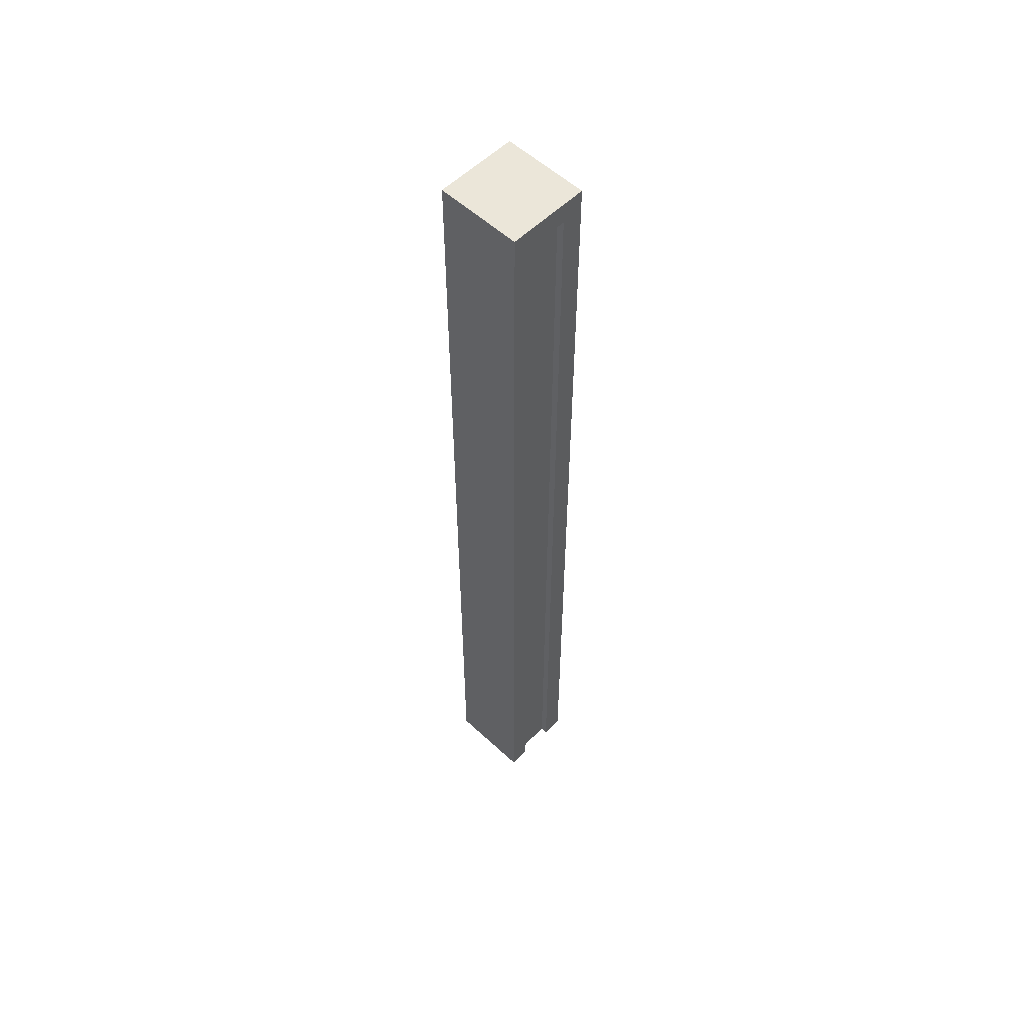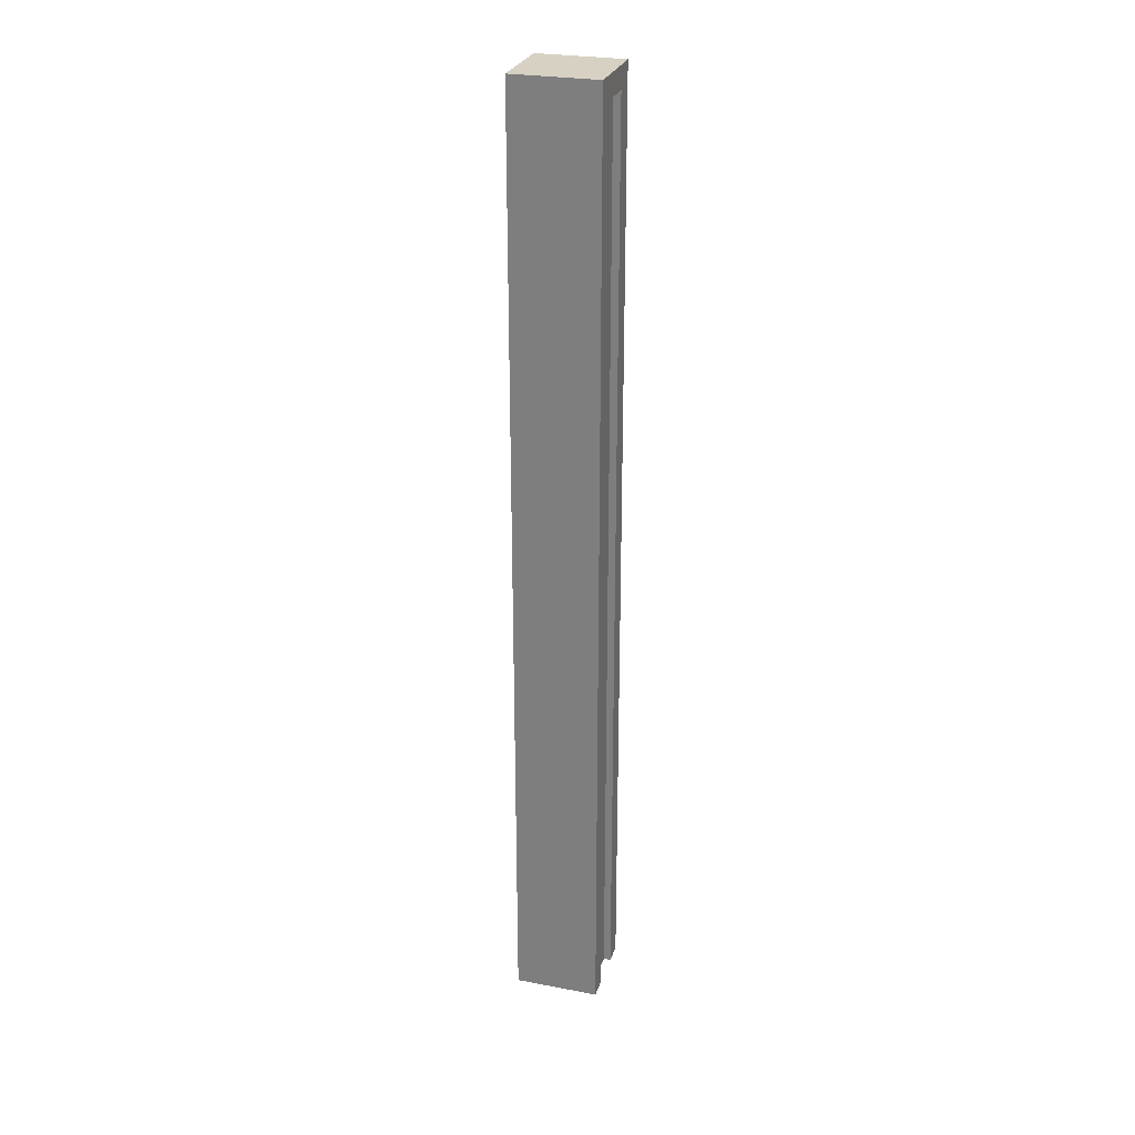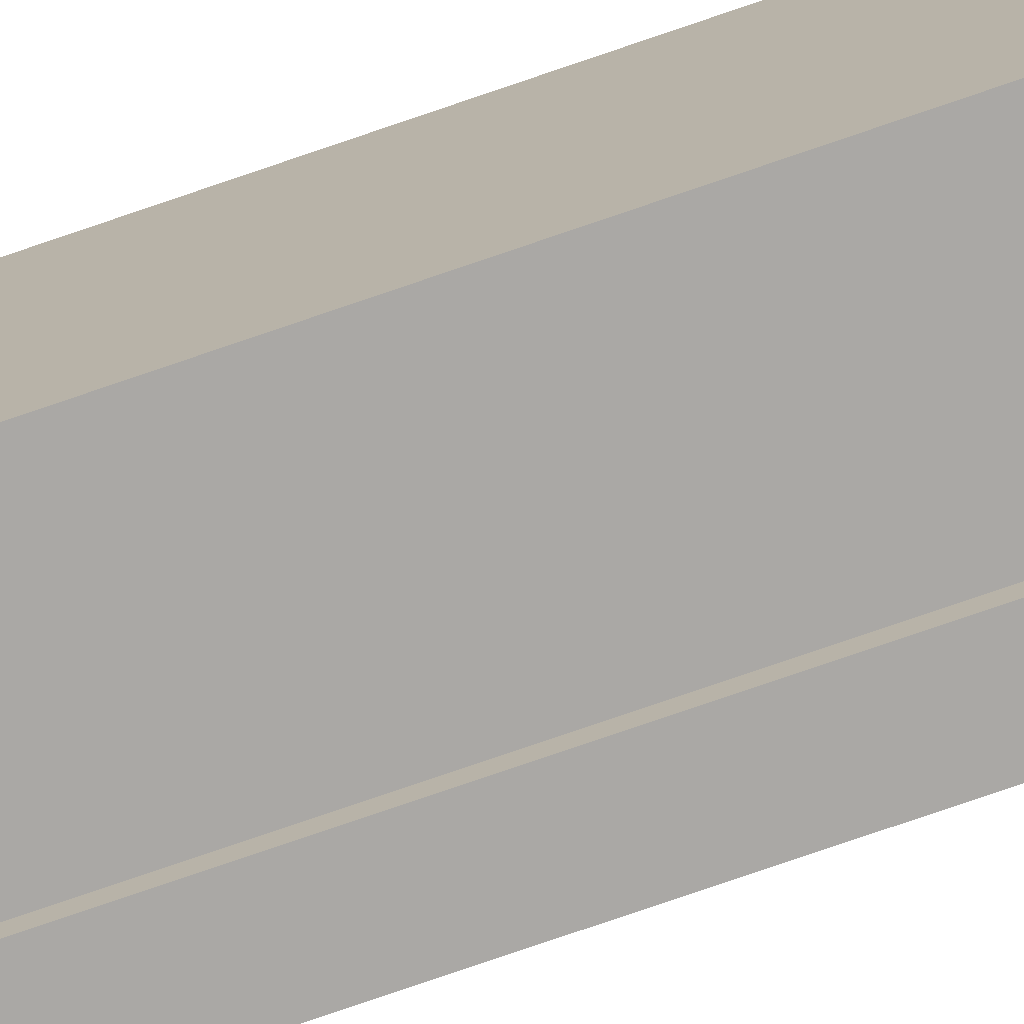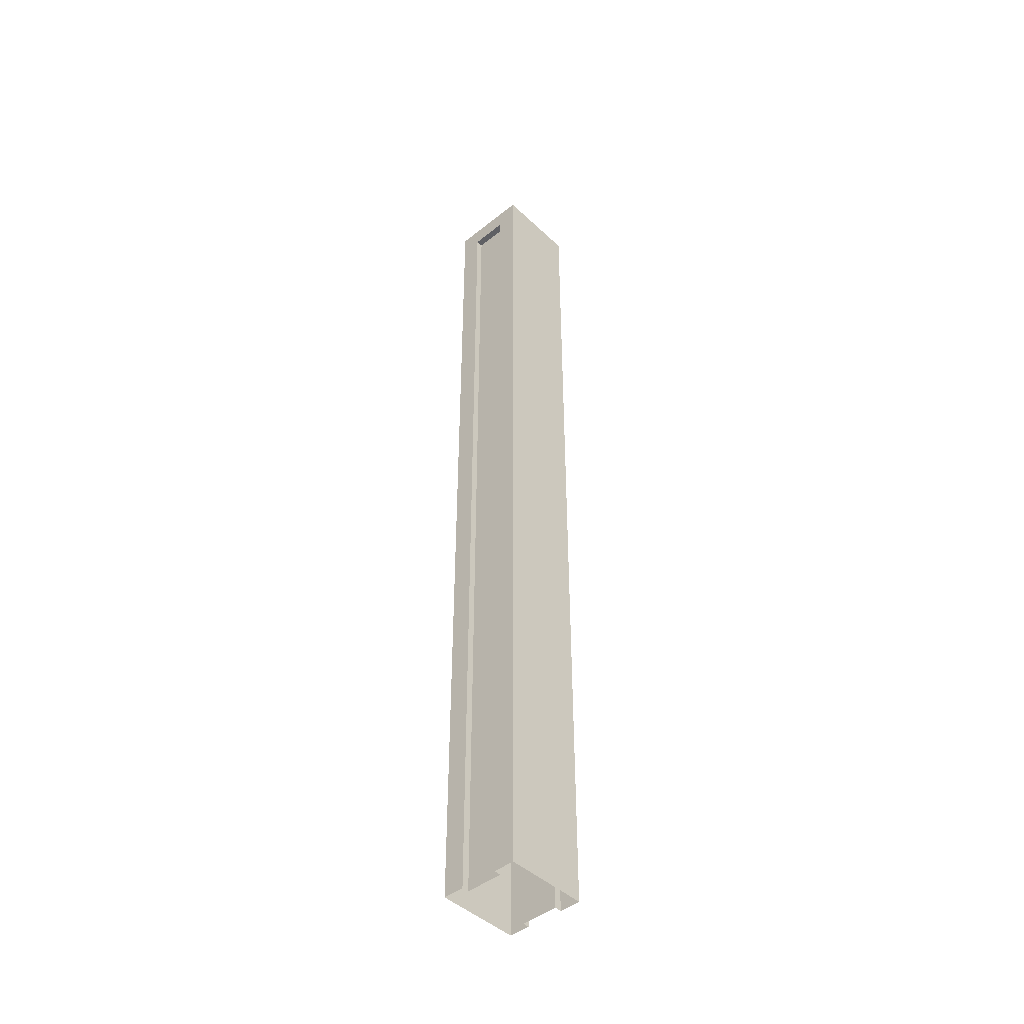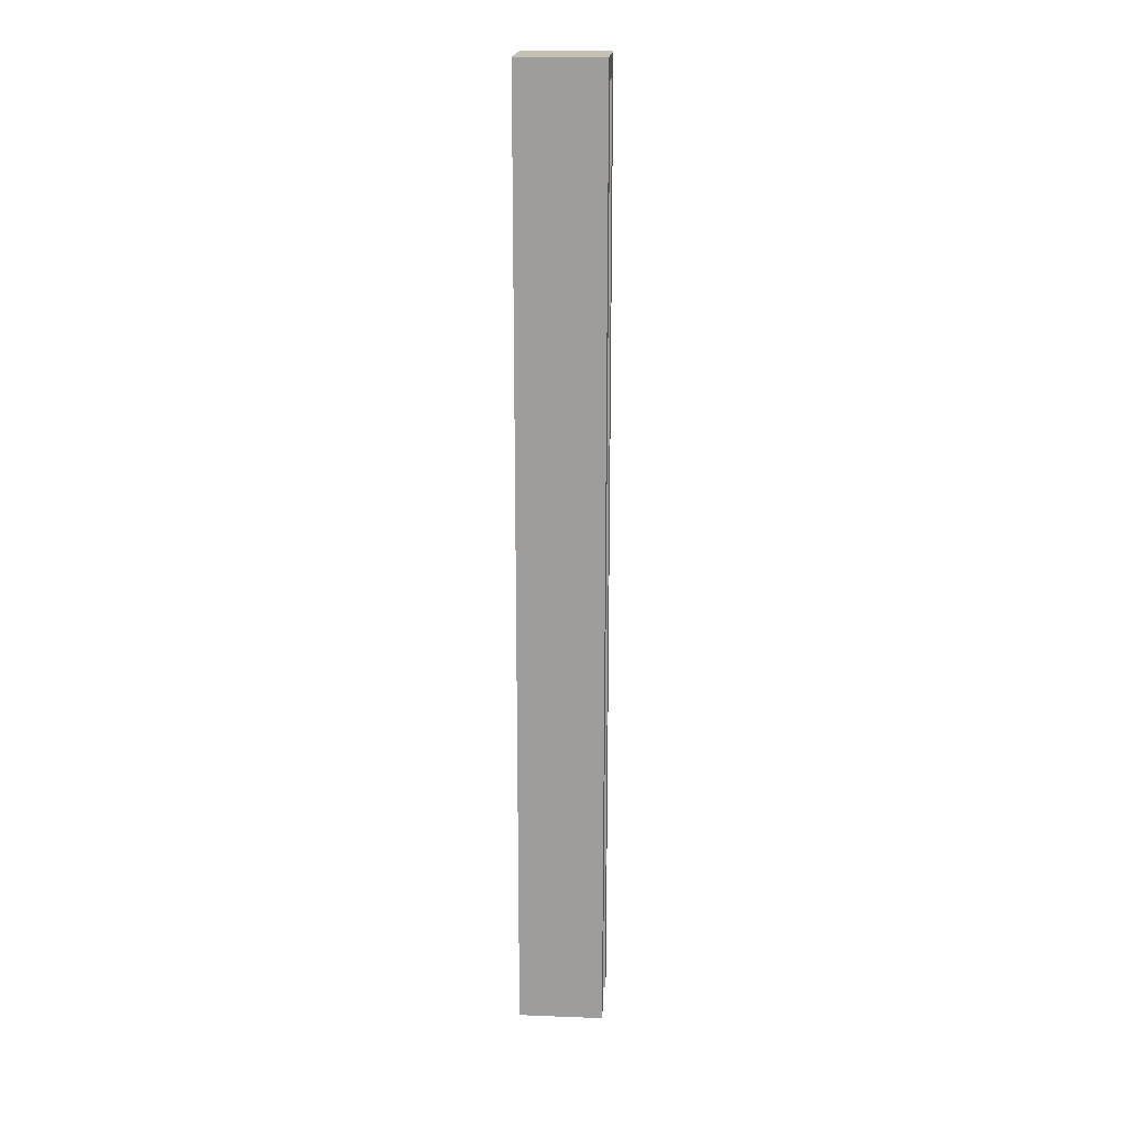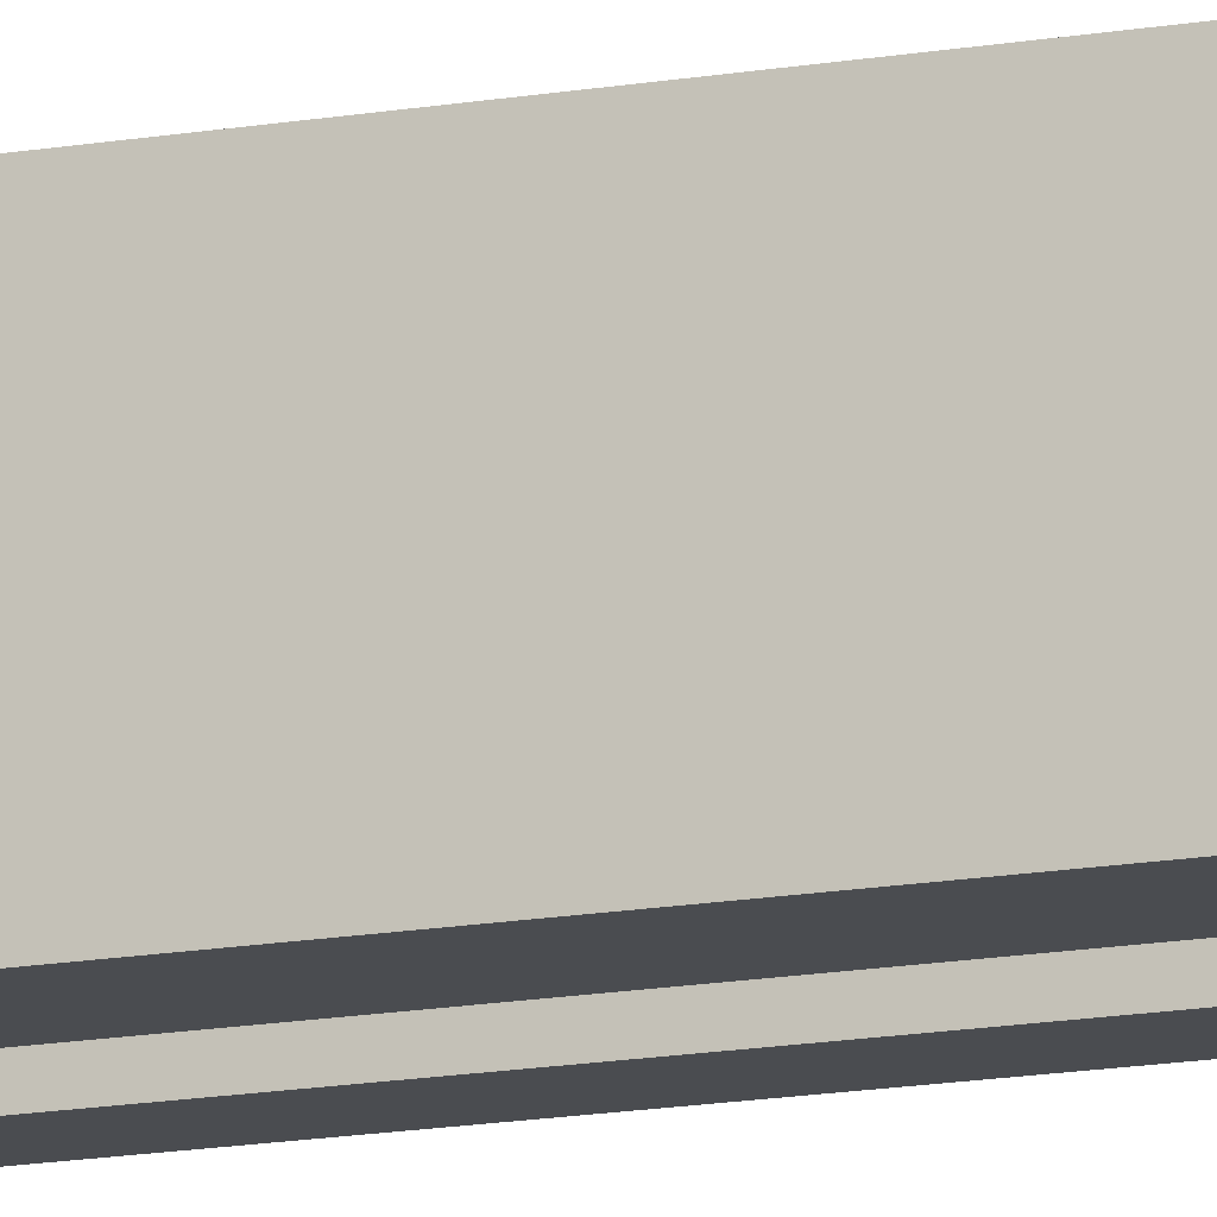
<metadata>
{"format":"obj","ext":"obj","renderer":"f3d","projection":"perspective","resolution":1024,"background":"white","views":[{"elev":55.6,"azim":-45.8,"up":"+Y"},{"elev":27.1,"azim":-73.7,"up":"+Y"},{"elev":-75.2,"azim":-70.9,"up":"+Z"},{"elev":-45.0,"azim":-137.2,"up":"+Y"},{"elev":18.7,"azim":94.1,"up":"+Y"},{"elev":-14.7,"azim":111.3,"up":"+Z"}]}
</metadata>
<code>
o Wall_Column
v 0.0606 0 -0.1349
v -0.0606 0 -0.1349
v 0.1292 0 0.1349
v -0.1292 0 0.1349
v -0.0606 2.968 0.1349
v 0.0606 2.968 0.1349
v 0.0606 2.968 -0.1349
v -0.0606 2.968 -0.1349
v -0.1292 3.036 0.1349
v 0.1292 3.036 0.1349
v 0.1292 3.036 -0.1349
v -0.1292 3.036 -0.1349
v 0.0606 0 0.1349
v -0.0606 0 0.1349
v -0.1292 0 -0.1349
v 0.1292 0 -0.1349
v -0.0606 0 0.1119
v 0.0606 0 0.1119
v 0.0606 0 -0.1119
v -0.0606 0 -0.1119
v -0.0606 2.968 0.1119
v 0.0606 2.968 0.1119
v 0.0606 2.968 -0.1119
v -0.0606 2.968 -0.1119
f 9 10 11 12
f 13 6 22 18
f 3 16 11 10
f 15 4 9 12
f 5 6 10 9
f 7 8 12 11
f 6 13 3 10
f 14 5 9 4
f 8 2 15 12
f 1 7 11 16
f 17 18 22 21
f 19 20 24 23
f 6 5 21 22
f 7 1 19 23
f 5 14 17 21
f 8 7 23 24
f 2 8 24 20

</code>
